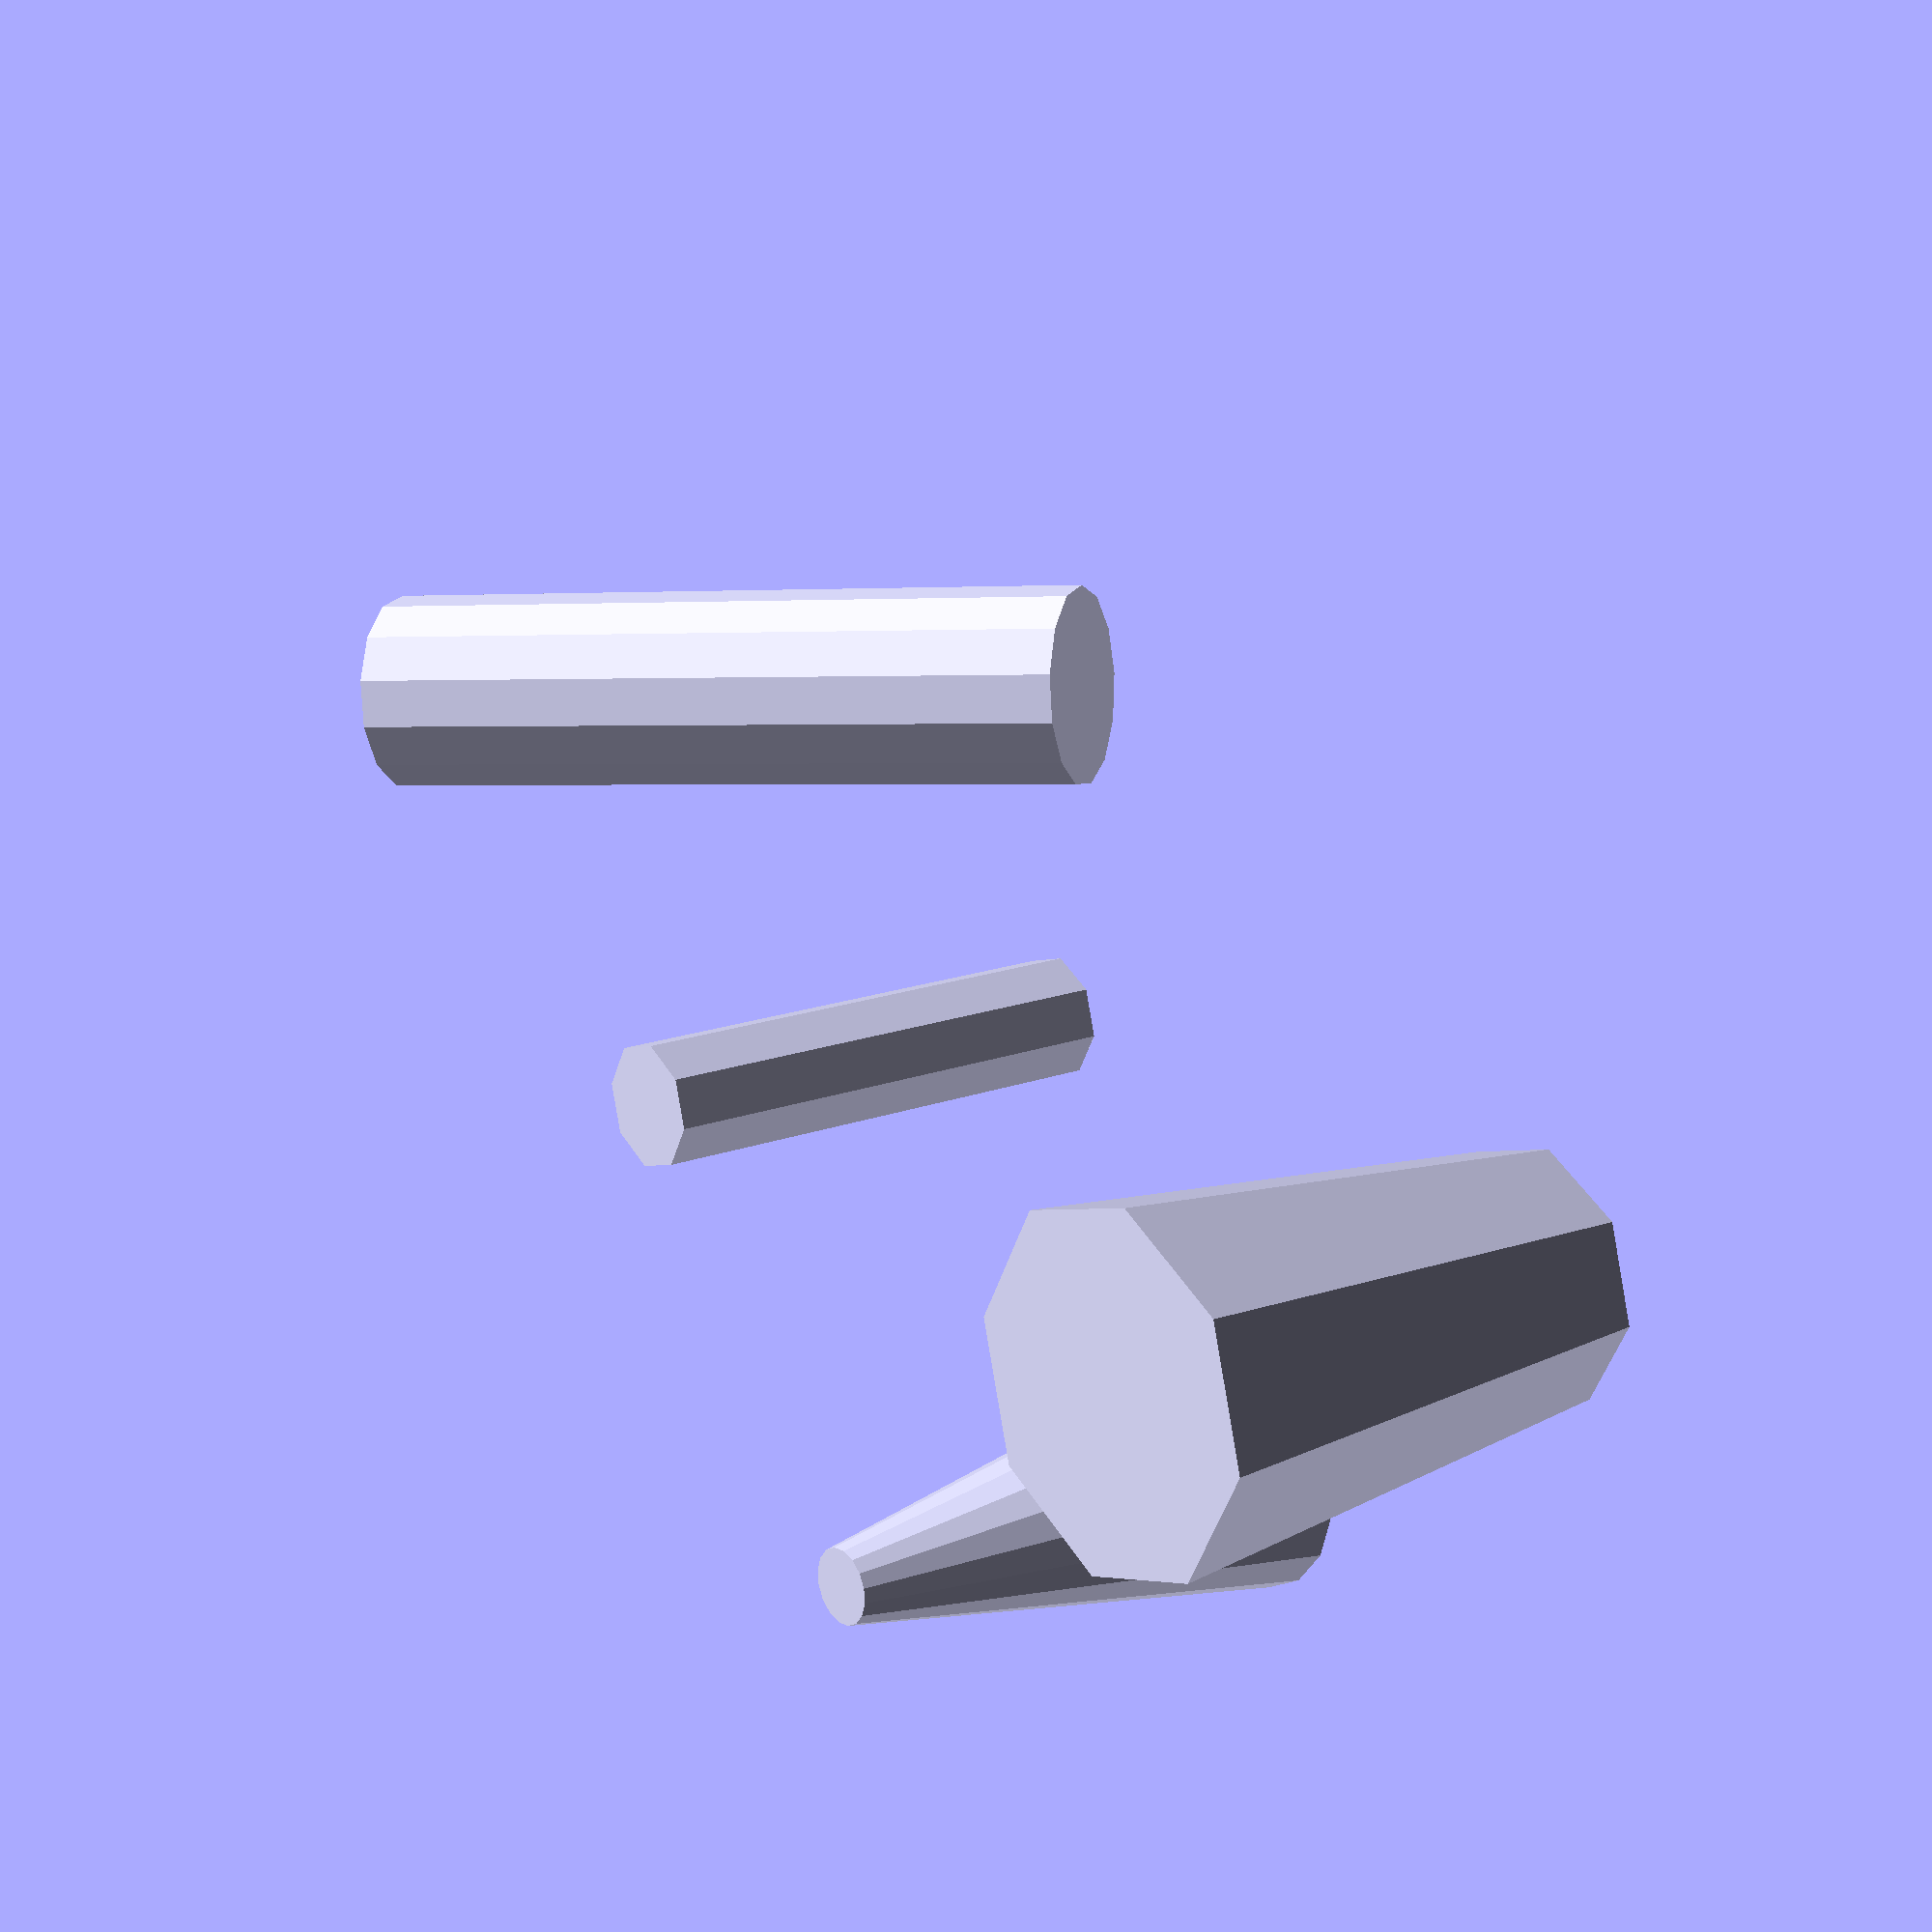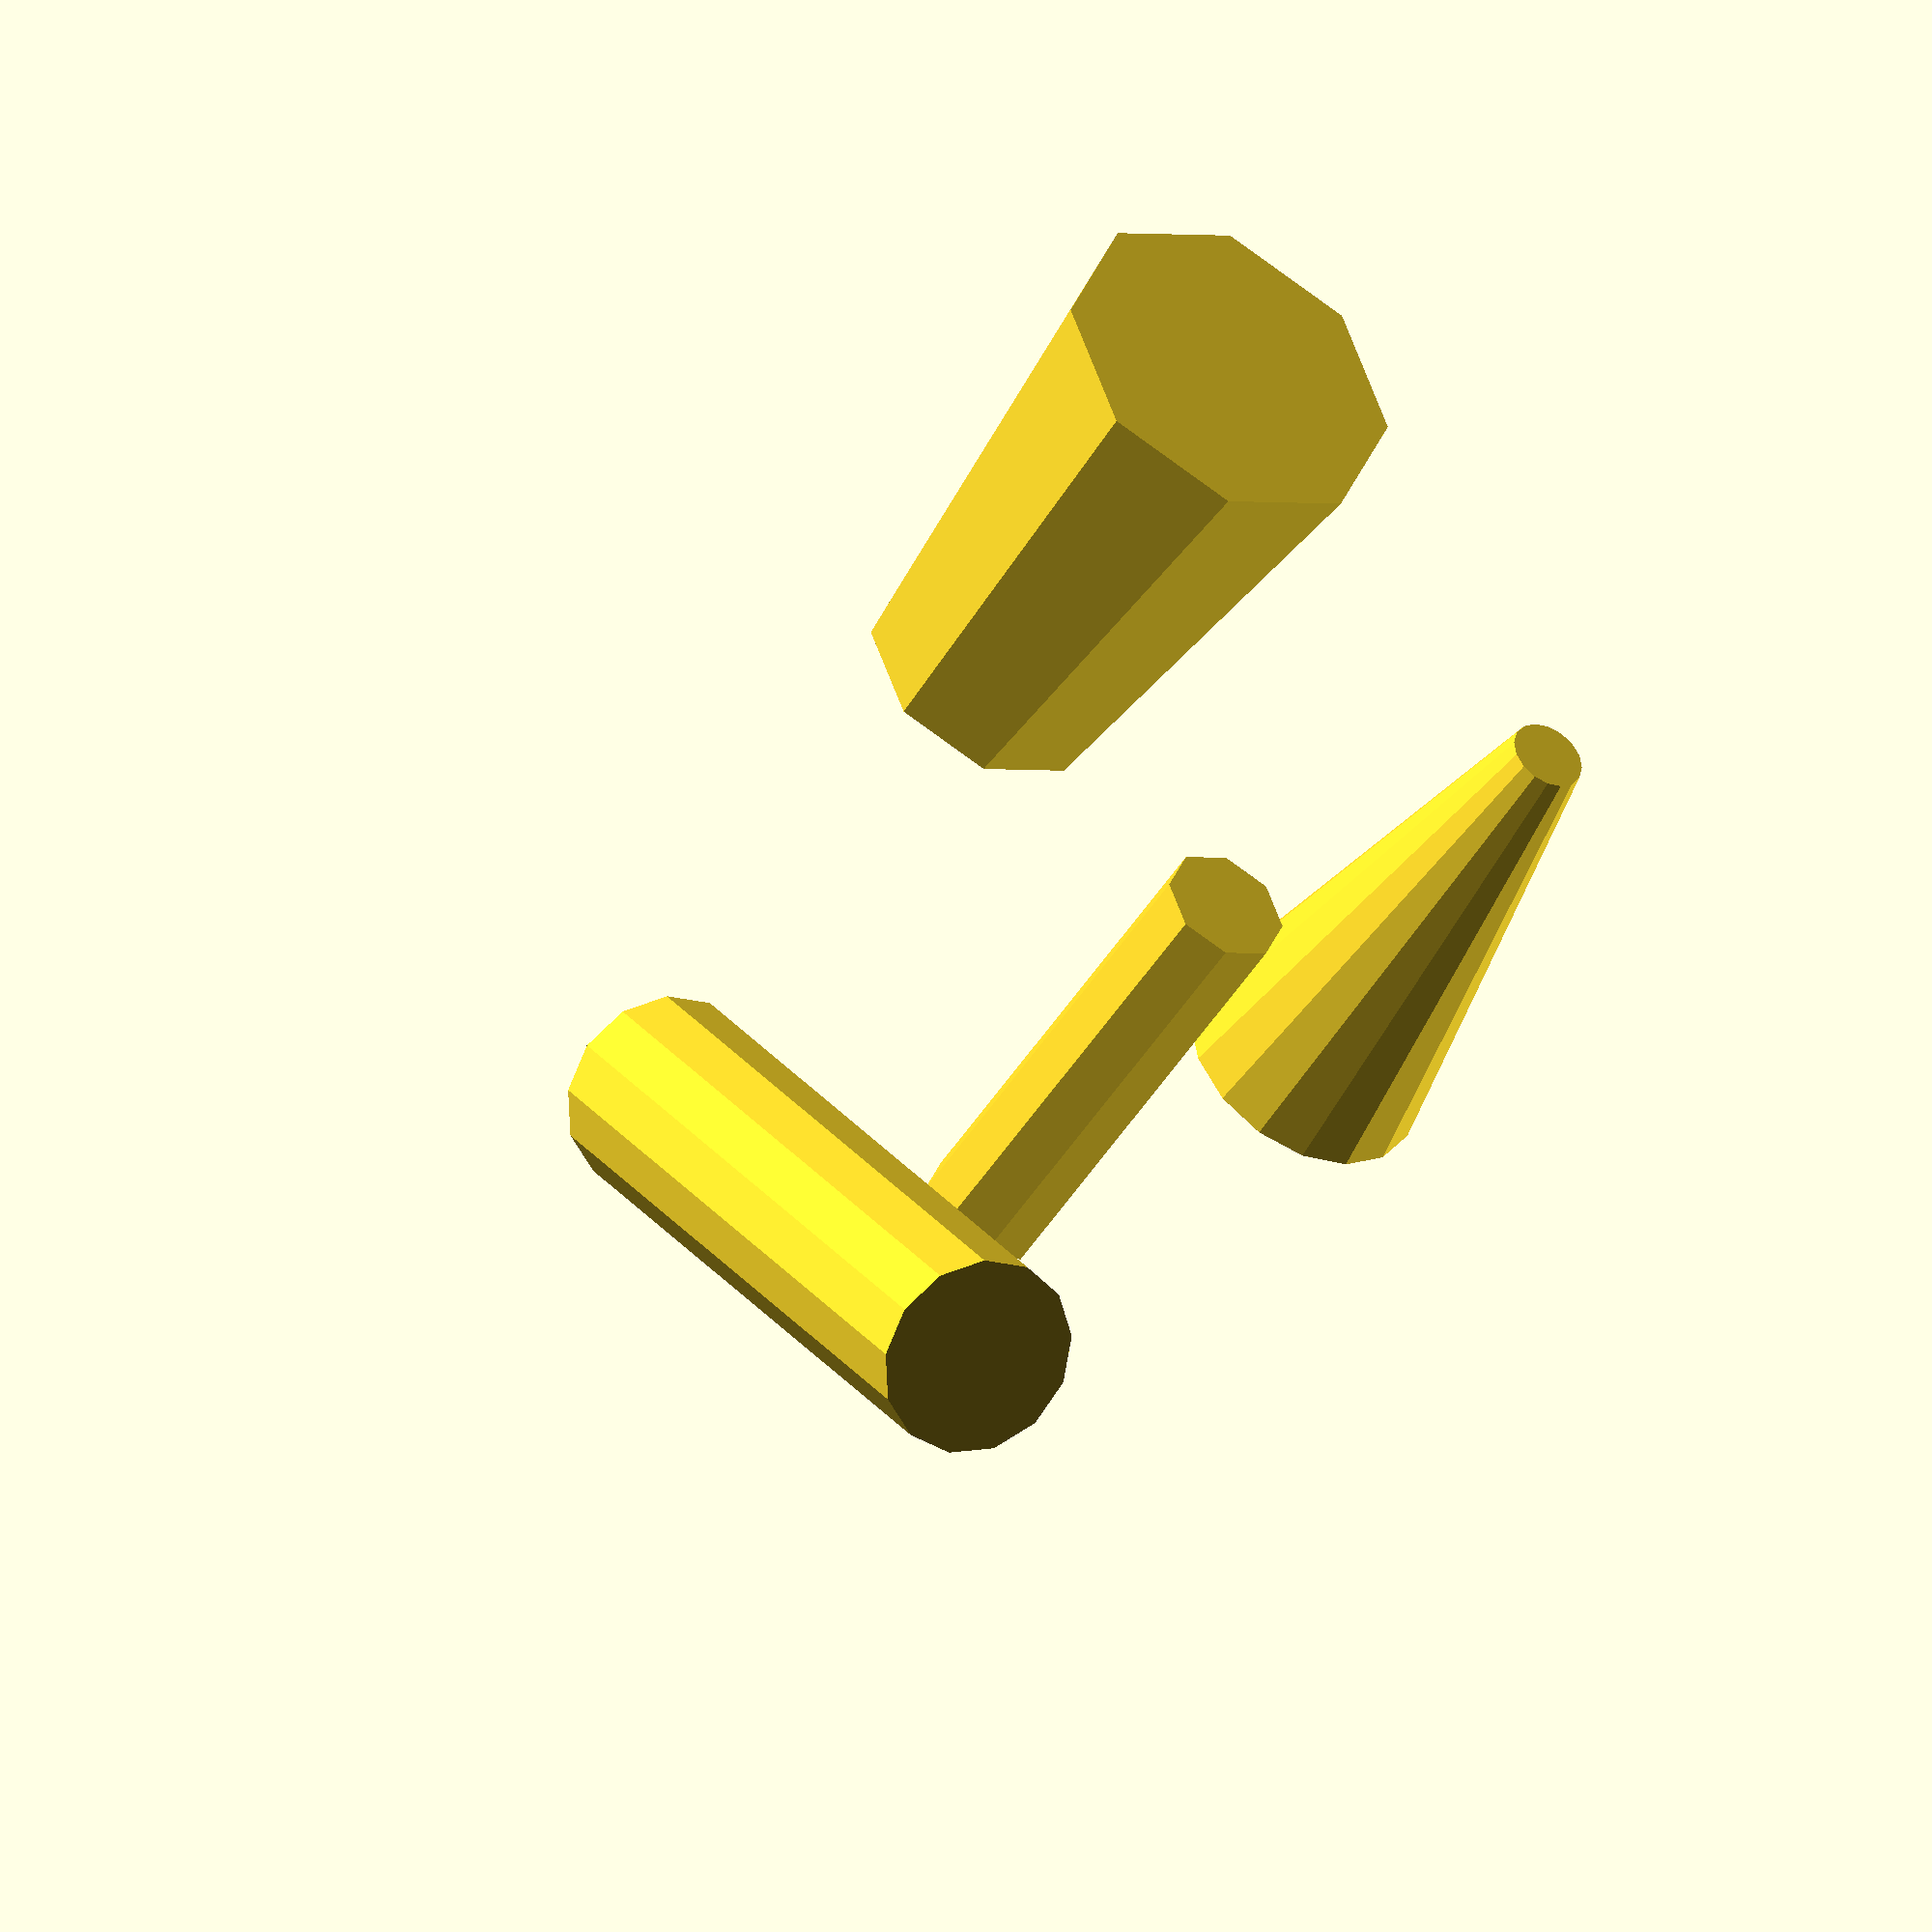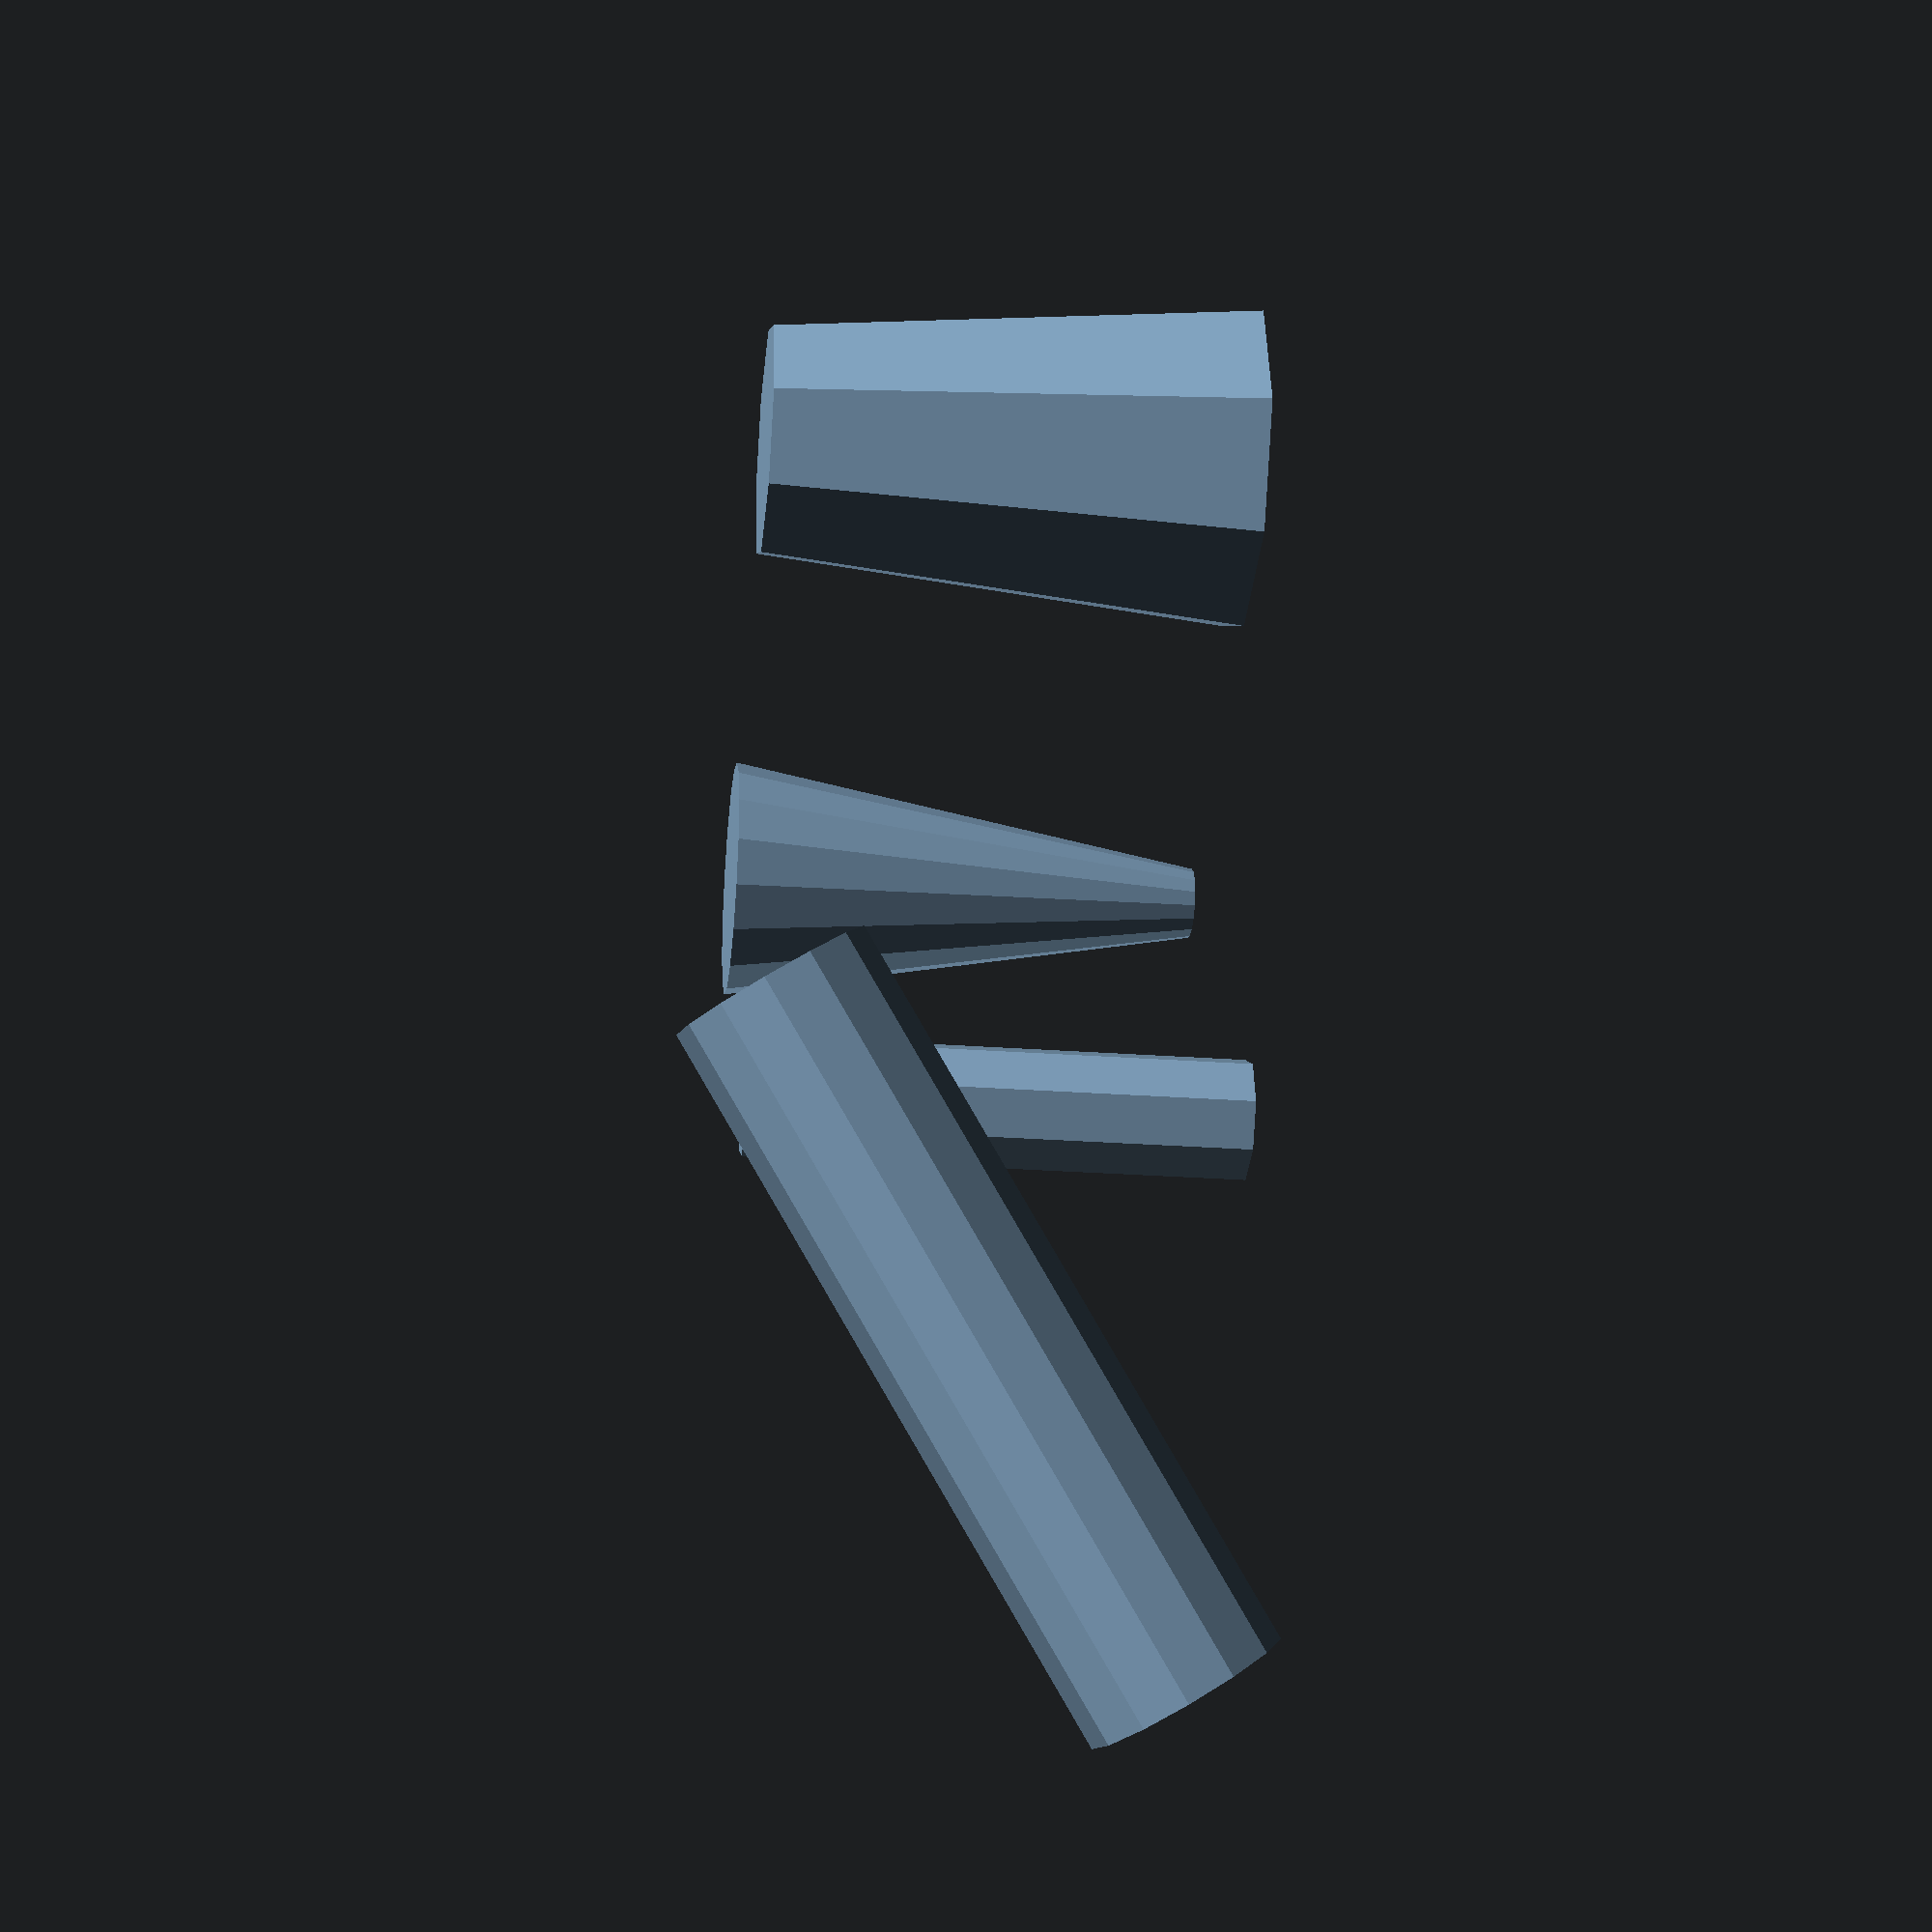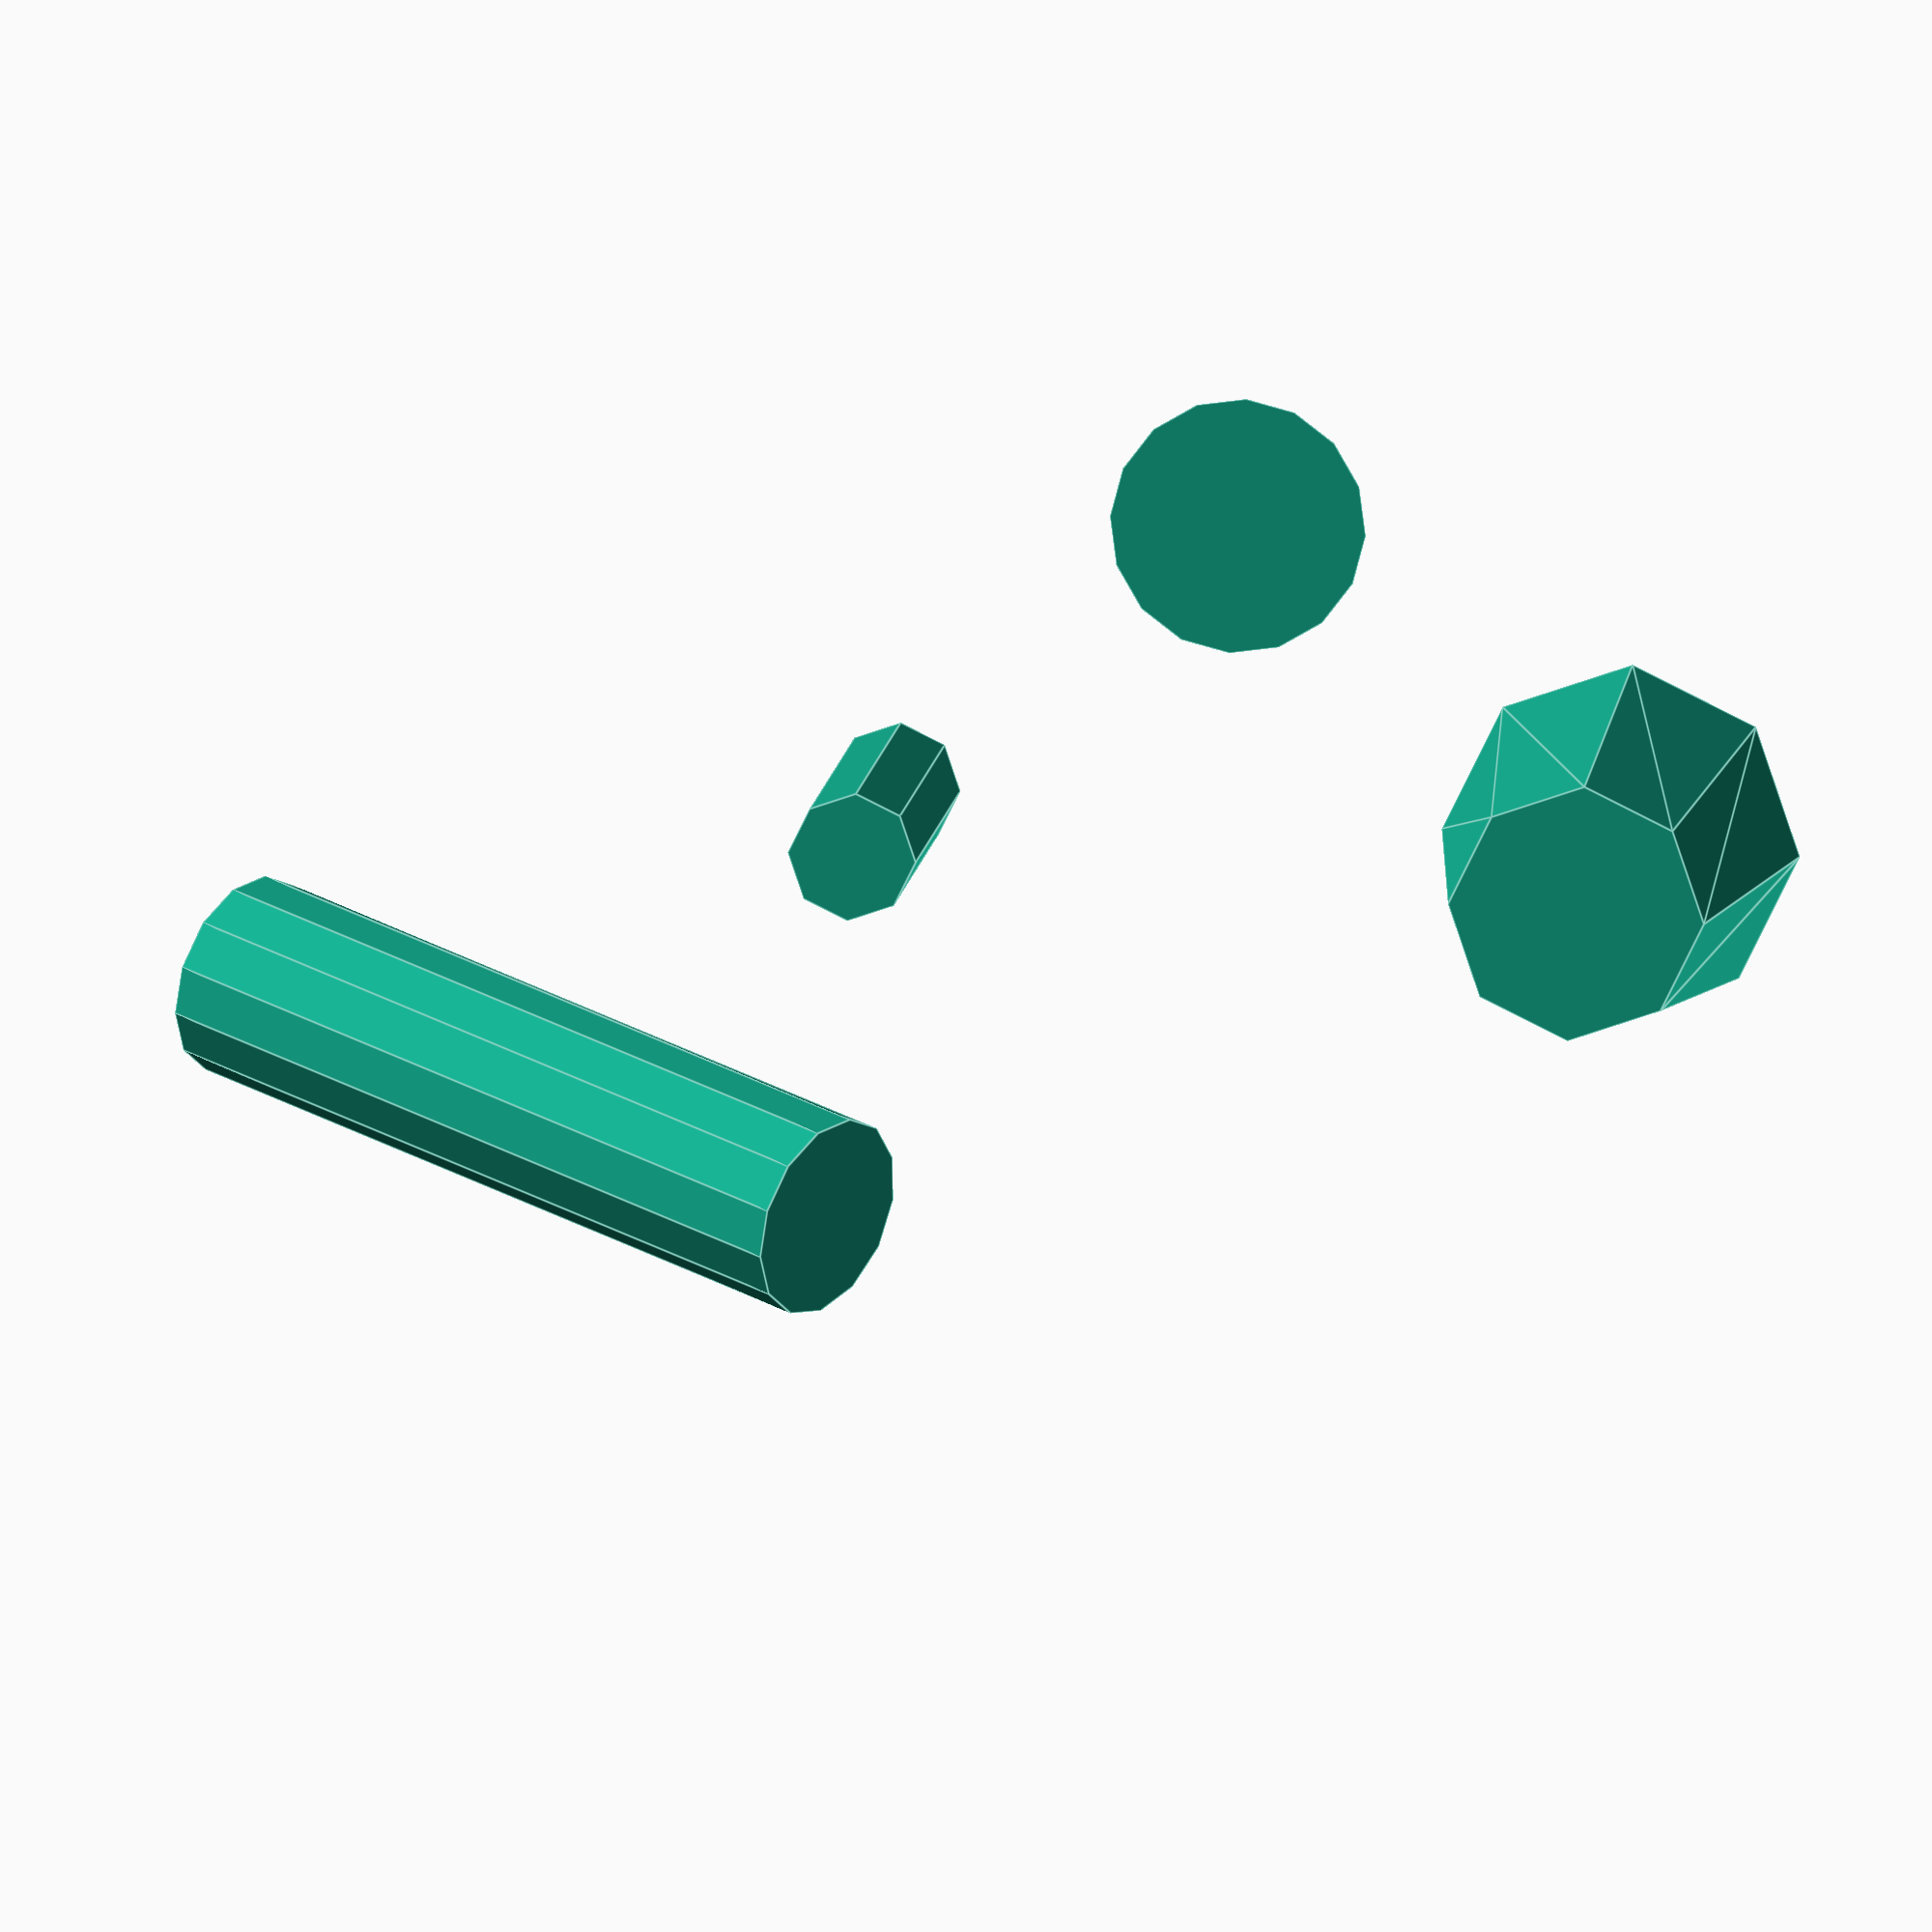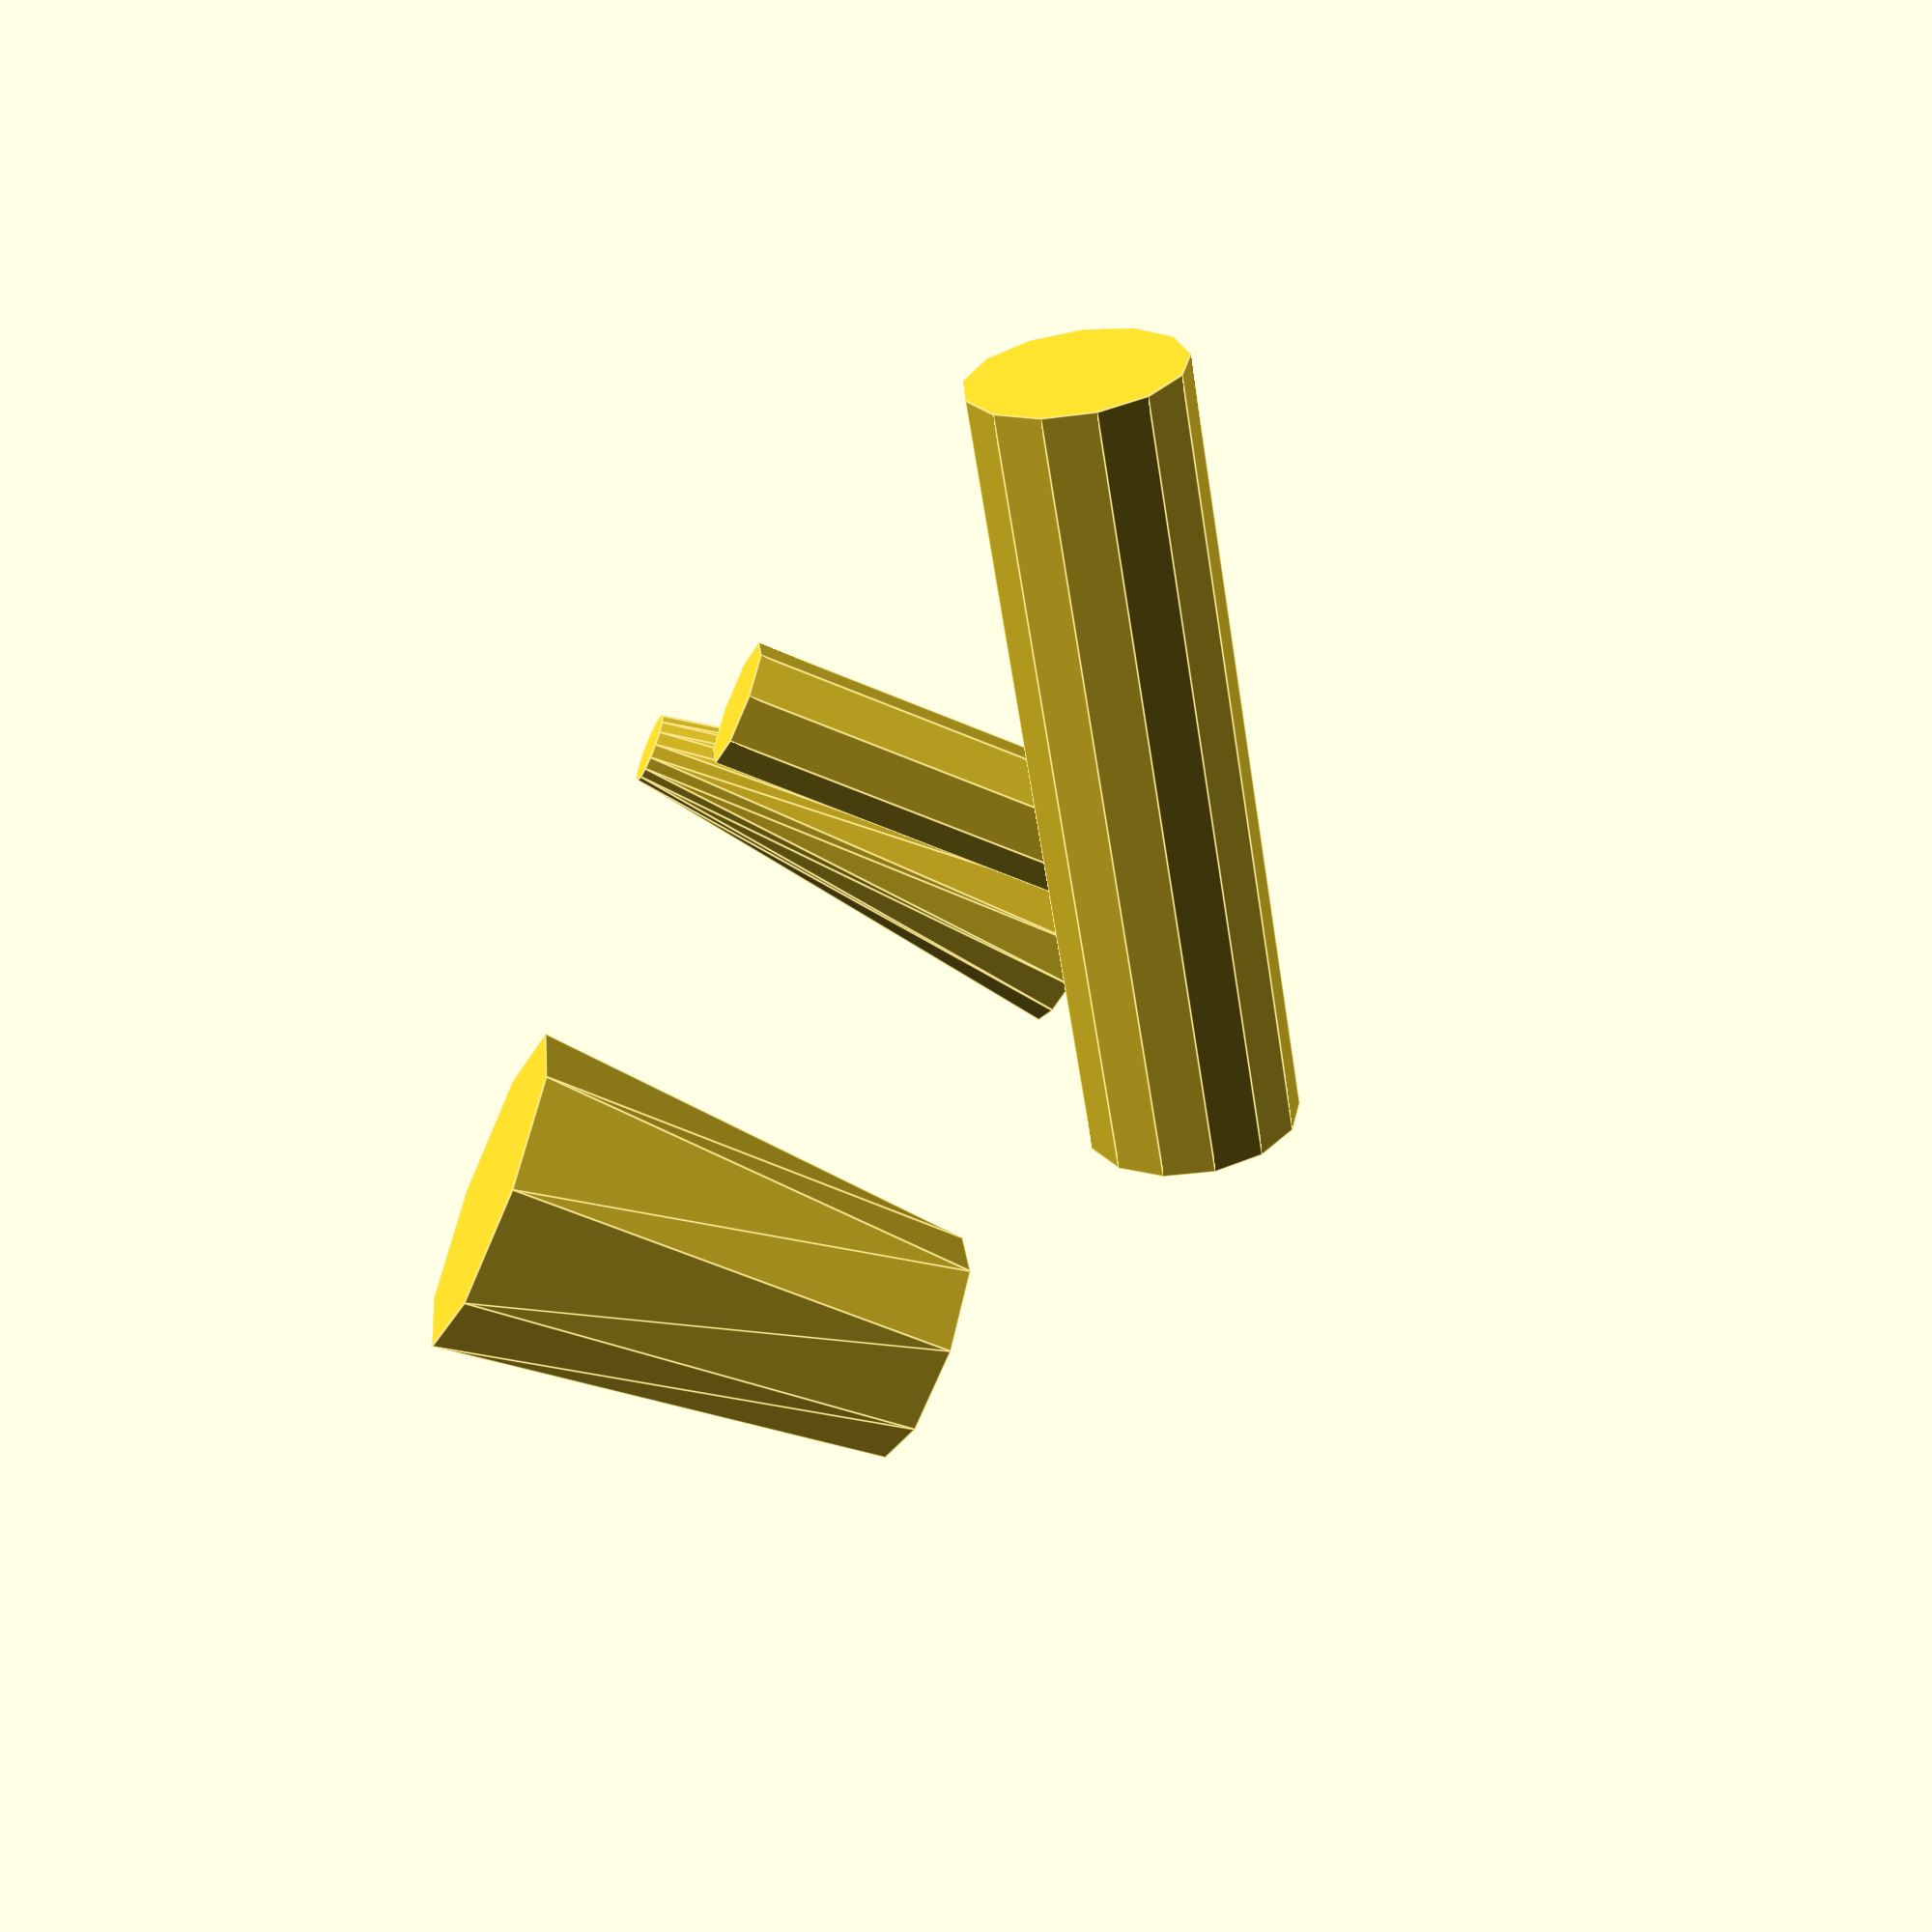
<openscad>
//Kommentarer med dobbel skråstrek
/*
Eller denne her / * * /som dere kjenner fra Arduino C++
*/

//Innebygde funskjoner er blant annet cylinder() med mange mulige argumenter
/*
cyilnder(h = height, d = diameter)
cylinder(h = height, r = radius)
cylinder(h = height, d1 = diameter_bottom, d2 = diameter_top)
cylinder(h = height, r1 = radius_bottom, r2 = radius_top)

Også: Legg til arguemntet $fn = N for å bruke en mange kant med N sider
Skikkelig kult å velge 3 eller 4 her
*/
//Cylinder with height 20 and diameter 5
cylinder(h = 20, d = 5);

//Kjegle med nedre diameter 10 og øvre diameter 3
//flyttes (translateres) maed kommandoen translate([x, y, z])
translate([20,0,0]) cylinder (h = 20, d1 = 10, d2 = 3);

//kjegle med nedre radius 5 og øvre radius 7, la det være en 8-kant
translate([20,20,0]) cylinder(h = 20, r1 = 5, r2 = 7, $fn=8);

//flyttet [-10,10,0] rotasjon av sylinder 45 grader omkring x-aksen, -40 grader om y-aksen
translate([-10,10,0]) rotate([45,-40,0]) cylinder(h=30,r=4);
</openscad>
<views>
elev=343.9 azim=51.5 roll=52.6 proj=p view=wireframe
elev=42.4 azim=315.3 roll=331.6 proj=o view=solid
elev=206.9 azim=127.0 roll=276.6 proj=p view=wireframe
elev=352.0 azim=221.2 roll=185.0 proj=o view=edges
elev=239.8 azim=54.9 roll=113.8 proj=p view=edges
</views>
